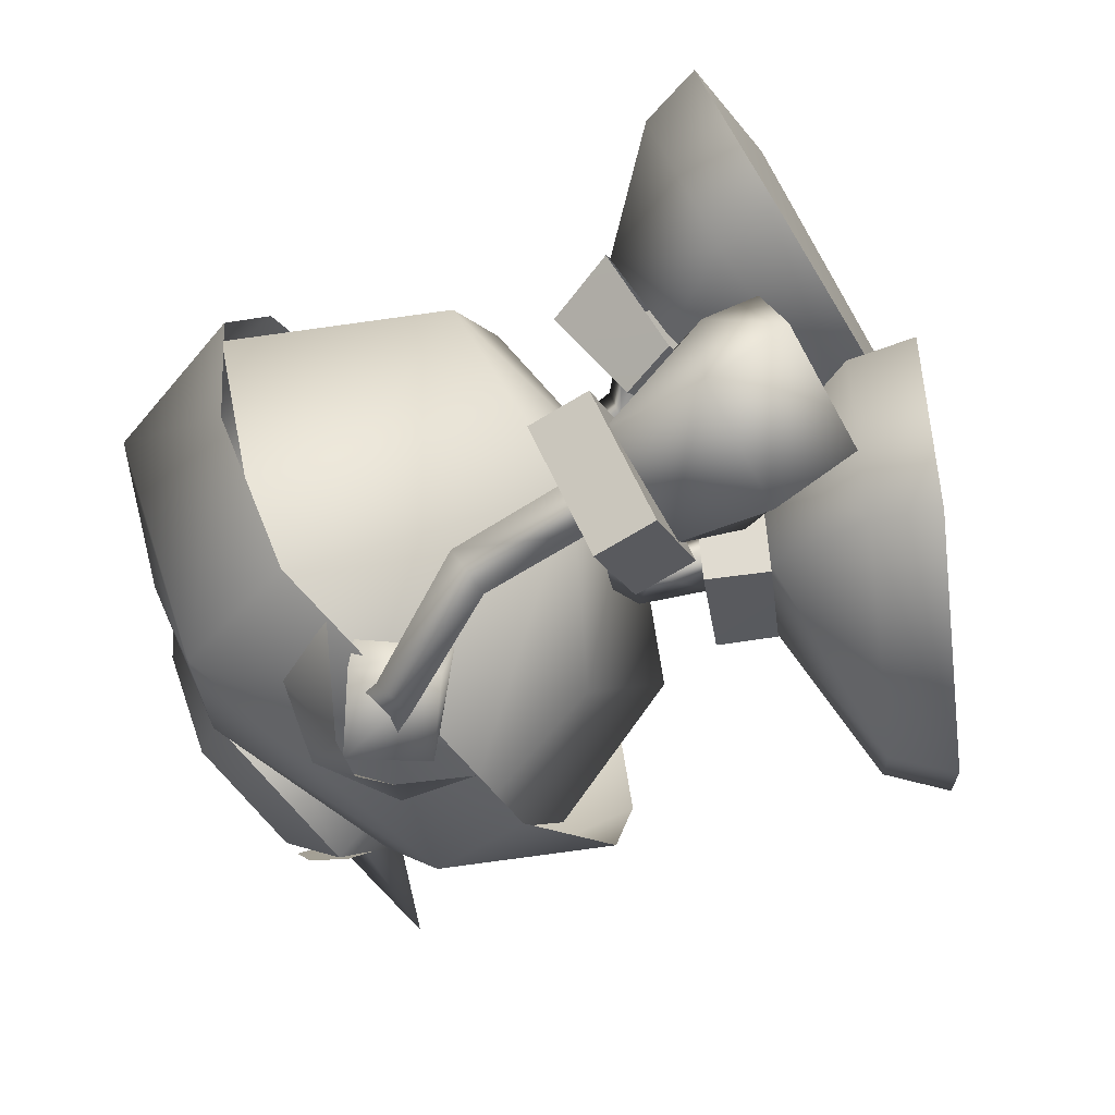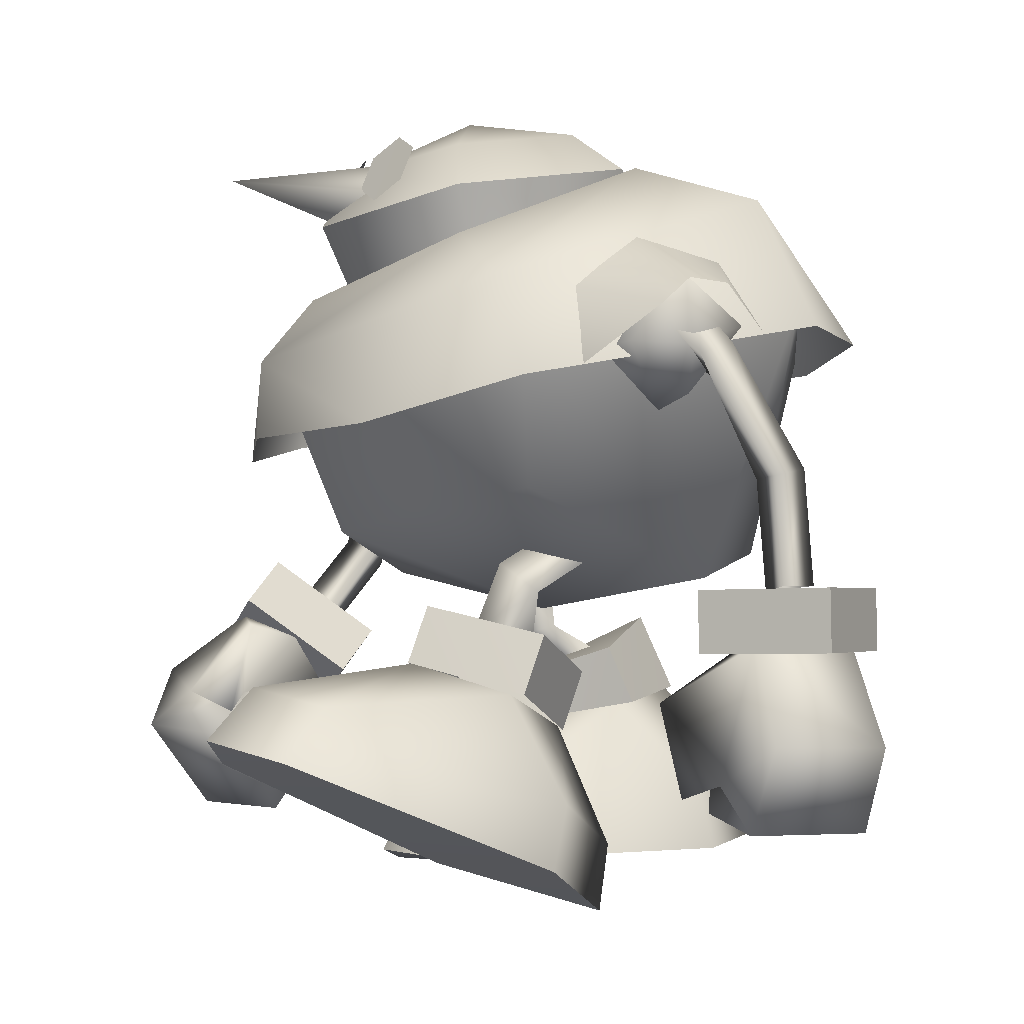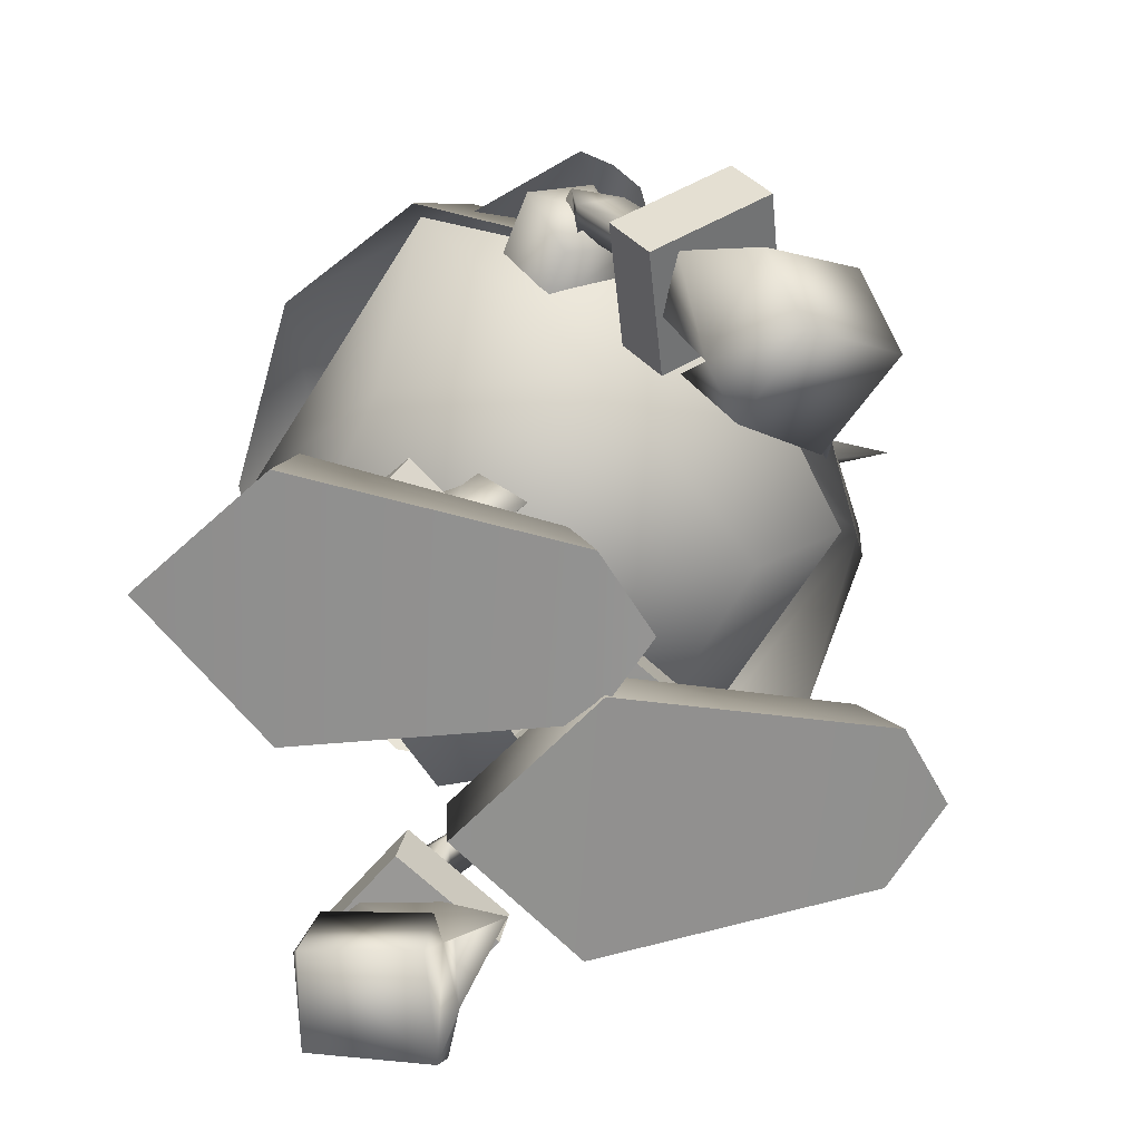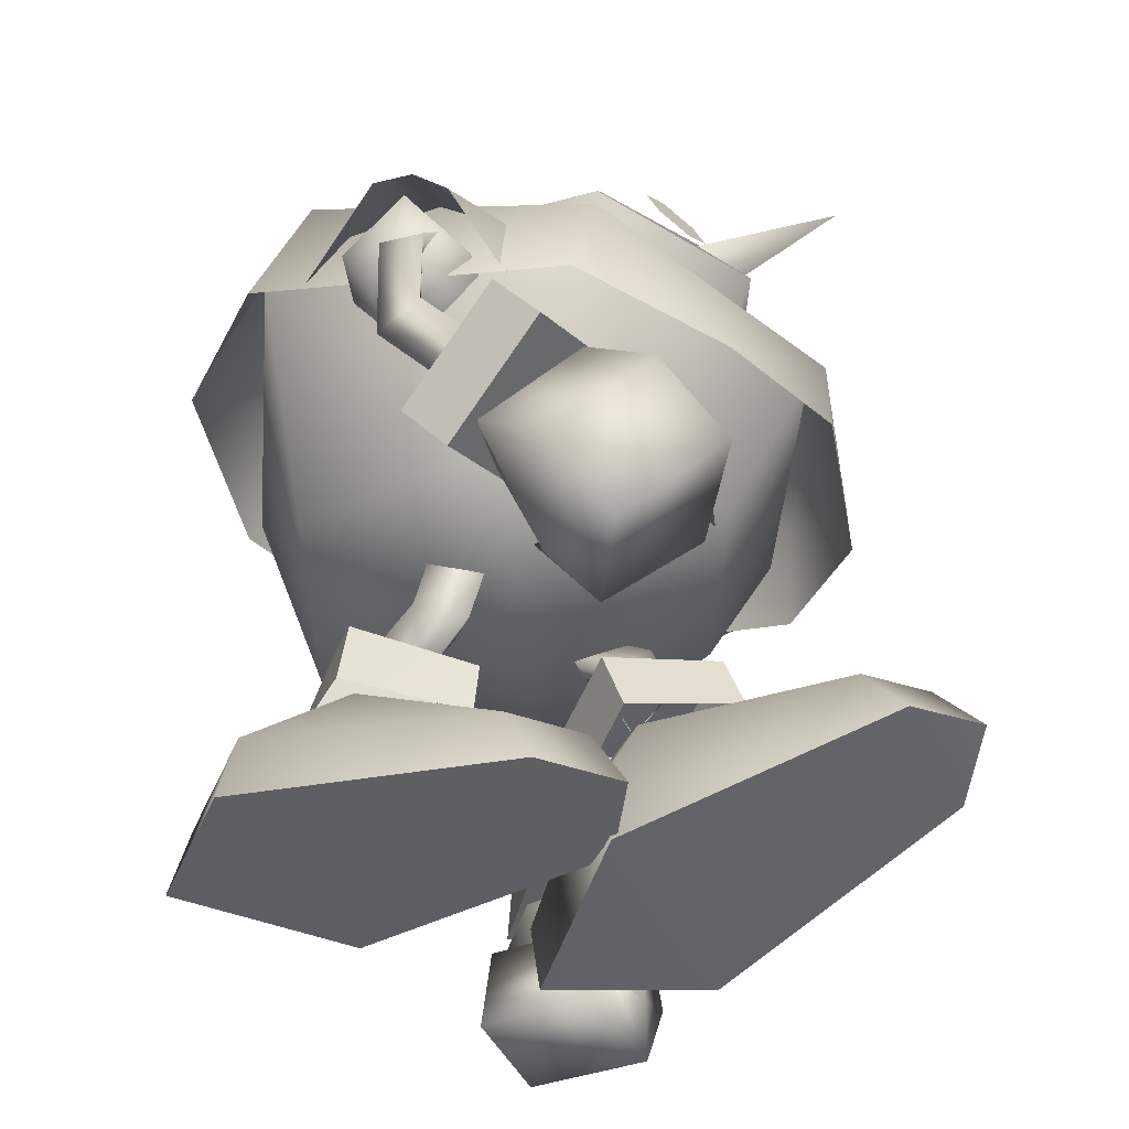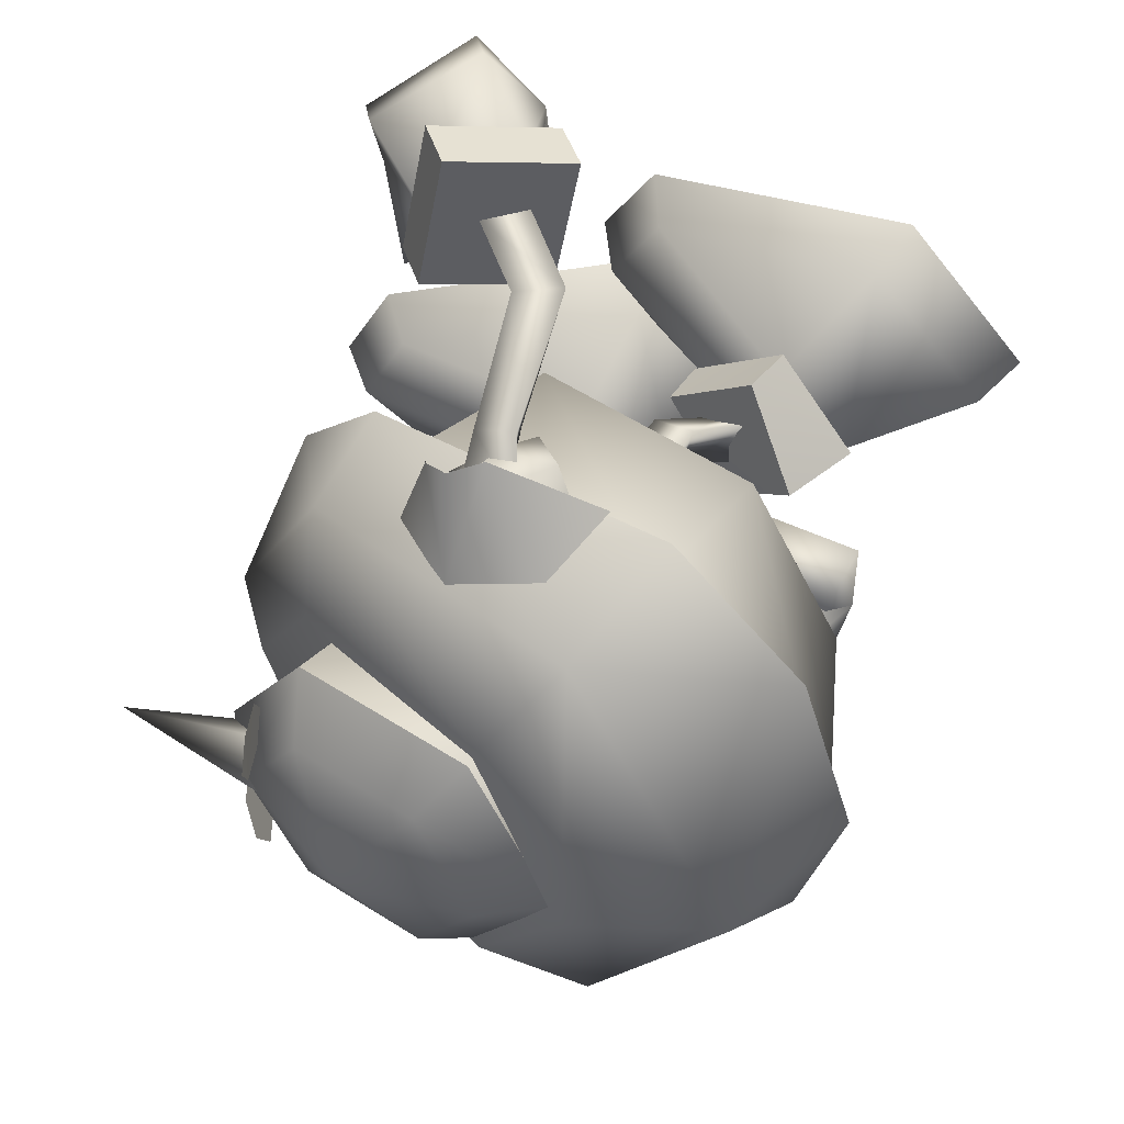
<metadata>
{"format":"obj","ext":"obj","renderer":"f3d","projection":"perspective","resolution":1024,"background":"white","views":[{"elev":-68.5,"azim":-61.8,"up":"+Z"},{"elev":-6.1,"azim":156.6,"up":"+Y"},{"elev":23.0,"azim":5.7,"up":"+Z"},{"elev":-40.6,"azim":26.9,"up":"+Y"},{"elev":54.0,"azim":-156.2,"up":"+Z"}]}
</metadata>
<code>
v 2.214 4.596 -4.063
v -2.057 6.061 0.02358
v -4.887 5.128 1.922
v 4.044 6.866 -2.196
v -0.1766 5.299 1.957
v -4.011 7.044 2.046
v -2.676 4.604 -0.1343
v -2.407 5.772 4.028
v -4.688 0.7205 -0.8825
v -4.371 2.374 -0.6446
v 1.485 1.961 0.3477
v -2.697 4.586 0.7319
v -0.4998 4.174 1.926
v -4.73 5.088 1.983
v 2.714 2.212 2.161
v -7.277 2.743 2.414
v -2.695 4.536 3.196
v 1.578 1.961 4.035
v 2.34 0.4209 4.168
v -4.219 2.377 5.321
v 0.1879 8.327 2.197
v -1.13 6.702 1.492
v -0.2326 6.442 2.399
v -0.8138 8.371 1.253
v -1.591 5.428 2.038
v -2.488 5.946 1.282
v -1.026 8.715 2.744
v -1.386 6.845 2.977
v -2.591 5.924 2.786
v 4.044 6.866 -2.196
v 0.1671 3.793 -1.876
v 2.214 4.596 -4.063
v 1.656 6.095 -4.038
v -0.5157 18.09 -4.082
v -0.3959 5.307 -1.849
v 1.943 6.185 0.001551
v 3.981 17.29 -4.001
v 1.633 1.913 -5.322
v 7.581 4.209 -4.601
v -0.7242 -0.8024 -2.151
v -0.972 0.8842 -2.146
v 9.969 3.432 -2.911
v 8.802 4.727 -2.84
v 2.259 4.624 -3.323
v 0.3388 3.883 -1.948
v 4.44 5.411 -2.238
v 7.833 4.234 -0.9215
v 2.428 4.641 -0.8573
v 2.04 1.955 0.6324
v 2.714 6.333 -2.117
v 1.387 7.236 -3.074
v 1.423 5.933 -2.743
v 2.132 7.995 -2.348
v 0.5325 8.963 -2.317
v -0.2875 8.295 -3.107
v 1.276 7.196 -1.574
v 1.576 5.846 -1.247
v -0.3623 8.216 -1.582
v 2.322 6.767 6.516
v 5.821 7.565 7.04
v 4.857 8.7 7.343
v 3.286 5.632 6.213
v 2.089 5.737 9.635
v 3.053 4.602 9.333
v 4.624 7.67 10.46
v 5.588 6.535 10.16
v 6.856 3.717 5.207
v 3.832 3.425 7.029
v 5.121 1.748 6.553
v 5.521 5.115 5.713
v 6.305 4.926 5.83
v 4.397 2.539 7.628
v 3.32 5.177 7.724
v 4.535 6.527 6.722
v 6.964 4.371 4.854
v 6.242 6.772 5.477
v 7.585 4.987 6.717
v 5.521 7.223 8.334
v 8.486 4.063 7.408
v 3.613 5.218 9.2
v 6.492 1.933 8.609
v 5.531 3.544 9.829
v 7.514 5.673 8.792
v 0.5911 12.59 8.505
v 0.7379 12.63 7.111
v 0.1412 13.64 7.584
v 0.8163 11.85 7.799
v 1.494 13.93 7.068
v 1.577 12.71 8.227
v 1.072 8.896 9.135
v 1.525 9.283 8.114
v 2.117 9.518 9.165
v 2.879 6.762 8.789
v 3.249 7.177 7.767
v 3.808 7.553 8.793
v -5.081 5.614 -8.687
v -2.502 6.916 -10.88
v -5.02 7.129 -8.769
v -2.563 5.4 -10.8
v -0.3829 6.967 -8.361
v -0.4433 5.451 -8.279
v -2.961 5.665 -6.167
v -2.901 7.181 -6.248
v -1.416 3.243 -10.2
v -4.504 1.247 -8.96
v -1.35 1.202 -9.069
v -4.494 3.254 -9.949
v -1.388 5.629 -9.257
v -4.267 5.647 -8.904
v -0.9889 2.359 -8.248
v -4.965 2.942 -7.338
v -4.622 1.705 -6.527
v -1.677 1.698 -6.373
v -1.446 3.039 -6.923
v -0.08524 4.337 -6.907
v -3.868 5.57 -7.455
v -1.801 5.536 -7.288
v -1.022 2.031 -6.216
v -4.463 3.857 -6.729
v -1.746 3.689 -6.533
v -2.348 7.082 -9.013
v -3.242 9.977 -8.473
v -3.449 7.151 -8.493
v -2.197 9.716 -9.032
v -2.524 7.023 -7.8
v -2.293 9.753 -7.807
v -1.275 12.94 -8.524
v -0.3355 12.58 -8.672
v -1.073 12.15 -7.898
v -0.7978 13.99 -7.71
v 0.6797 14 -7.666
v -0.3718 12.79 -7.558
v -0.5445 16.79 -3.738
v 3.981 17.29 -4.001
v -0.5157 18.09 -4.082
v 3.513 15.93 -3.689
v 6.169 16.8 -0.05113
v 5.511 15.3 -0.1829
v -2.669 17.15 -0.1674
v -2.841 18.48 -0.1713
v 4.523 19.06 -1.305
v 4.85 17.72 -2.264
v 5.284 17.27 -1.517
v 4.47 18.6 -2.159
v 5.338 17.73 -0.6612
v 4.957 18.62 -0.5539
v 4.466 19.06 1.315
v 5.312 17.73 0.6963
v 5.221 17.29 1.552
v 4.932 18.63 0.582
v 4.754 17.73 2.288
v 4.379 18.61 2.167
v 3.848 17.29 3.904
v 3.627 15.62 3.103
v -0.6762 16.8 3.485
v -0.6582 18.09 3.828
v -2.961 5.665 -6.167
v -0.4433 5.451 -8.279
v -0.3829 6.967 -8.361
v -0.4433 5.451 -8.279
v -0.3829 6.967 -8.361
v 3.107 16.01 -0.1571
v 8.578 17.81 0.05845
v 3.062 17.59 -1.351
v 2.983 18.89 -0.05512
v 3.01 17.59 1.243
v -2.563 5.4 -10.8
v -2.502 6.916 -10.88
v 0.3973 15.69 -6.78
v 0.8368 13.66 -9.084
v 2.167 14.34 -6.904
v 0.1989 14.27 -9.206
v -0.7628 14.2 -9.272
v -1.804 15.24 -6.846
v 3.732 11.99 -7.499
v -3.082 16.97 -6.587
v -4.264 13.73 -7.401
v 4.152 14.5 -6.783
v 1.182 12.89 -8.022
v -0.4167 11.53 -6.209
v 1.383 12.92 -6.042
v -0.5043 11.75 -7.724
v -1.753 13.42 -8.128
v -1.825 13.32 -6.035
v -0.661 18.01 -4.576
v 4.117 15.95 -4.506
v -0.4059 12.88 -8.254
v -0.01235 14.51 -8.507
v 2.166 12.35 -7.495
v -2.729 13.46 -7.428
v 6.662 11.06 -4.472
v -7.201 13.95 -4.273
v 7.852 13.11 -0.272
v 6.479 14.8 -0.2623
v -3.179 18.82 -0.1764
v -6.752 17.58 0.04056
v 0.9508 16.21 -0.09456
v 7.929 11.14 -0.1872
v -8.225 13.82 -0.006554
v 6.921 11 3.36
v -6.811 13.91 4.975
v 4.437 15.9 3.645
v -0.8023 18.02 4.318
v 4.774 14.42 5.844
v -2.412 16.79 6.894
v 4.453 11.9 6.521
v -3.414 13.5 7.78
v 2.068 13.06 6.906
v 0.9625 14.38 8.129
v 1.721 12.97 5.376
v -0.5187 12.91 8.298
v -1.357 13.2 6.157
v 2.826 12.35 6.541
v 2.16 13.93 8.206
v 2.731 14.3 6.187
v -1.158 15.05 7.052
v 0.6747 14 9.066
v -1.861 13.18 7.7
v 0.5445 11.57 7.207
v 1.075 12.8 7.907
v 0.02043 11.52 5.797
v 0.9728 15.59 6.492
v 1.465 14.33 8.647
v -2.192 7.542 -5.218
v 3.524 13.51 -6.894
v -4.083 14.38 -6.875
v 2.518 9.635 -4.989
v -7.856 14.11 -0.003489
v 7.411 12.91 -0.261
v 5.428 8.907 0.3479
v -6.053 8.682 -0.6333
v -0.07536 7.05 -0.08757
v 1.858 8.337 5.235
v -3.646 8.879 4.498
v 4.14 13.45 5.988
v -3.335 14.19 7.242
v 2.239 0.4209 0.1767
v 3.569 0.6923 2.14
v -7.834 1.131 2.428
v -4.525 0.7289 5.575
v 8.647 2.872 -4.817
v 2.098 0.309 -5.589
v 8.919 2.899 -0.8344
v 2.537 0.3548 0.8556
v -4.688 0.7205 -0.8825
v 2.34 0.4209 4.168
v 2.239 0.4209 0.1767
v 3.569 0.6923 2.14
v -7.834 1.131 2.428
v -4.525 0.7289 5.575
v -0.7242 -0.8024 -2.151
v 9.969 3.432 -2.911
v 8.647 2.872 -4.817
v 2.098 0.309 -5.589
v 8.919 2.899 -0.8344
v 2.537 0.3548 0.8556
v -0.3655 4.128 1.863
v -0.1766 5.299 1.957
v -2.727 4.487 3.919
v -2.407 5.772 4.028
v -2.676 4.604 -0.1343
v -2.057 6.061 0.02358
v -0.3655 4.128 1.863
v -0.1766 5.299 1.957
v -4.011 7.044 2.046
v -2.727 4.487 3.919
v -2.407 5.772 4.028
v -2.057 6.061 0.02358
v -4.887 5.128 1.922
v -4.011 7.044 2.046
v 4.557 5.431 -2.187
v 1.656 6.095 -4.038
v 4.044 6.866 -2.196
v 4.557 5.431 -2.187
v 1.943 6.185 0.001551
v 2.488 4.633 0.004011
v 1.656 6.095 -4.038
v 0.1671 3.793 -1.876
v -0.3959 5.307 -1.849
v -0.3959 5.307 -1.849
v 1.943 6.185 0.001551
v 2.488 4.633 0.004011
v 6.169 16.8 -0.05113
v -2.841 18.48 -0.1713
v 3.848 17.29 3.904
v -0.6582 18.09 3.828
v 3.506 18.63 -2.83
v 0.3353 19.17 -2.893
v 5.033 18.36 -0.01229
v -1.307 19.44 -0.141
v 2.035 19.93 -0.07261
v 3.395 18.63 2.739
v 0.2219 19.18 2.676
v -2.901 7.181 -6.248
v -5.081 5.614 -8.687
v -2.502 6.916 -10.88
v -5.02 7.129 -8.769
v -2.563 5.4 -10.8
v -5.081 5.614 -8.687
v -5.02 7.129 -8.769
v -2.961 5.665 -6.167
v -2.901 7.181 -6.248
v 5.821 7.565 7.04
v 4.857 8.7 7.343
v 4.624 7.67 10.46
v 5.588 6.535 10.16
v 2.322 6.767 6.516
v 5.821 7.565 7.04
v 4.857 8.7 7.343
v 3.286 5.632 6.213
v 2.089 5.737 9.635
v 3.053 4.602 9.333
v 4.624 7.67 10.46
v 5.588 6.535 10.16
v 2.322 6.767 6.516
v 3.286 5.632 6.213
v 2.089 5.737 9.635
v 3.053 4.602 9.333
f 143 142 141
f 142 144 141
f 143 141 145
f 141 146 145
f 149 148 147
f 148 150 147
f 149 147 151
f 147 152 151
f 267 265 3
f 266 267 3
f 1 272 4
f 271 1 4
f 8 5 6
f 6 5 2
f 262 264 263
f 261 262 263
f 270 268 7
f 269 270 7
f 274 273 275
f 276 274 275
f 282 281 280
f 31 282 280
f 36 30 35
f 35 30 33
f 278 279 277
f 32 278 277
f 34 288 287
f 37 34 287
f 312 314 313
f 311 312 313
f 59 63 61
f 63 65 61
f 60 66 62
f 66 64 62
f 308 310 307
f 309 308 307
f 316 318 317
f 315 316 317
f 300 299 301
f 302 300 301
f 294 157 158
f 159 294 158
f 101 102 99
f 102 96 99
f 103 100 98
f 100 97 98
f 306 303 304
f 305 306 304
f 296 298 295
f 297 296 295
f 135 134 133
f 133 134 136
f 134 137 136
f 136 137 138
f 137 153 138
f 138 153 154
f 153 156 154
f 154 156 155
f 9 10 237
f 10 11 237
f 9 239 10
f 239 16 10
f 10 12 11
f 16 14 10
f 14 12 10
f 237 11 238
f 11 15 238
f 12 13 11
f 11 13 15
f 17 18 13
f 15 13 18
f 16 20 14
f 20 17 14
f 18 17 20
f 19 238 18
f 238 15 18
f 240 20 239
f 20 16 239
f 240 19 20
f 19 18 20
f 23 22 21
f 22 24 21
f 23 25 22
f 26 22 25
f 28 27 22
f 27 24 22
f 28 22 29
f 29 22 26
f 27 28 21
f 23 21 28
f 29 25 28
f 25 23 28
f 242 38 241
f 241 38 39
f 242 40 38
f 40 41 38
f 241 39 42
f 42 39 43
f 39 38 44
f 41 45 38
f 38 45 44
f 44 46 39
f 43 39 46
f 48 47 46
f 47 43 46
f 243 42 47
f 42 43 47
f 41 49 45
f 49 48 45
f 49 47 48
f 244 49 40
f 40 49 41
f 244 243 49
f 243 47 49
f 52 51 50
f 50 51 53
f 55 54 51
f 53 51 54
f 51 52 56
f 52 57 56
f 51 56 55
f 56 58 55
f 53 56 50
f 57 50 56
f 53 54 56
f 56 54 58
f 69 68 67
f 68 70 67
f 72 71 68
f 71 70 68
f 72 73 71
f 73 74 71
f 76 75 71
f 67 70 71
f 74 76 71
f 72 68 69
f 75 76 77
f 71 75 77
f 78 76 74
f 79 67 71
f 72 80 73
f 76 78 77
f 72 69 81
f 79 71 77
f 81 69 79
f 69 67 79
f 72 82 80
f 72 81 82
f 77 78 83
f 79 77 83
f 83 78 82
f 82 78 80
f 79 83 81
f 81 83 82
f 86 85 84
f 85 87 84
f 89 87 88
f 88 87 85
f 88 86 89
f 86 84 89
f 84 87 90
f 87 91 90
f 92 91 89
f 89 91 87
f 90 92 84
f 84 92 89
f 90 91 93
f 91 94 93
f 91 92 94
f 92 95 94
f 93 95 90
f 90 95 92
f 106 105 104
f 105 107 104
f 104 107 108
f 107 109 108
f 106 104 110
f 110 104 108
f 111 107 105
f 111 109 107
f 105 106 112
f 106 113 112
f 106 110 114
f 111 105 112
f 115 110 108
f 111 116 109
f 106 114 113
f 108 117 115
f 114 110 118
f 118 110 115
f 111 112 119
f 117 114 115
f 113 114 120
f 115 114 118
f 111 114 116
f 114 117 116
f 111 119 114
f 114 119 120
f 112 113 119
f 113 120 119
f 123 122 121
f 122 124 121
f 126 125 124
f 124 125 121
f 122 123 126
f 126 123 125
f 122 127 124
f 127 128 124
f 124 128 126
f 128 129 126
f 127 122 129
f 129 122 126
f 131 128 130
f 130 128 127
f 128 131 129
f 131 132 129
f 130 127 132
f 132 127 129
f 140 135 139
f 139 135 133
f 156 140 155
f 155 140 139
f 164 163 162
f 165 163 164
f 162 163 166
f 166 163 165
f 161 160 167
f 168 161 167
f 171 170 169
f 169 170 172
f 174 169 173
f 169 172 173
f 177 176 175
f 175 176 178
f 181 180 179
f 180 182 179
f 184 183 180
f 180 183 182
f 176 185 178
f 178 185 186
f 188 179 187
f 183 188 187
f 179 182 187
f 182 183 187
f 171 189 170
f 190 174 173
f 181 179 188
f 188 183 184
f 191 175 178
f 177 192 176
f 178 186 193
f 193 186 194
f 196 195 176
f 176 195 185
f 191 178 193
f 192 196 176
f 186 185 197
f 194 186 197
f 185 195 197
f 198 191 193
f 192 199 196
f 200 198 193
f 199 201 196
f 202 194 197
f 195 203 197
f 203 202 197
f 204 200 193
f 201 205 196
f 204 193 202
f 193 194 202
f 196 205 195
f 205 203 195
f 206 200 204
f 201 207 205
f 210 209 208
f 212 211 209
f 215 214 213
f 218 217 216
f 208 220 219
f 219 220 211
f 209 220 208
f 211 220 209
f 205 204 203
f 204 202 203
f 210 208 221
f 208 219 221
f 212 221 211
f 221 219 211
f 207 206 205
f 206 204 205
f 215 222 214
f 222 223 214
f 216 217 222
f 217 223 222
f 226 225 224
f 224 225 227
f 225 229 227
f 227 229 230
f 228 226 231
f 231 226 224
f 227 232 224
f 230 232 227
f 224 232 231
f 233 232 230
f 231 232 234
f 234 232 233
f 229 235 230
f 230 235 233
f 236 228 234
f 234 228 231
f 235 236 233
f 233 236 234
f 251 254 256
f 255 253 252
f 254 253 255
f 256 254 255
f 37 287 289
f 283 37 289
f 258 260 259
f 257 258 259
f 249 245 250
f 247 248 246
f 245 247 250
f 247 246 250
f 284 290 34
f 290 288 34
f 288 291 287
f 287 291 289
f 290 291 288
f 289 291 292
f 293 291 290
f 292 291 293
f 283 289 285
f 289 292 285
f 286 293 284
f 293 290 284
f 285 292 286
f 292 293 286

</code>
